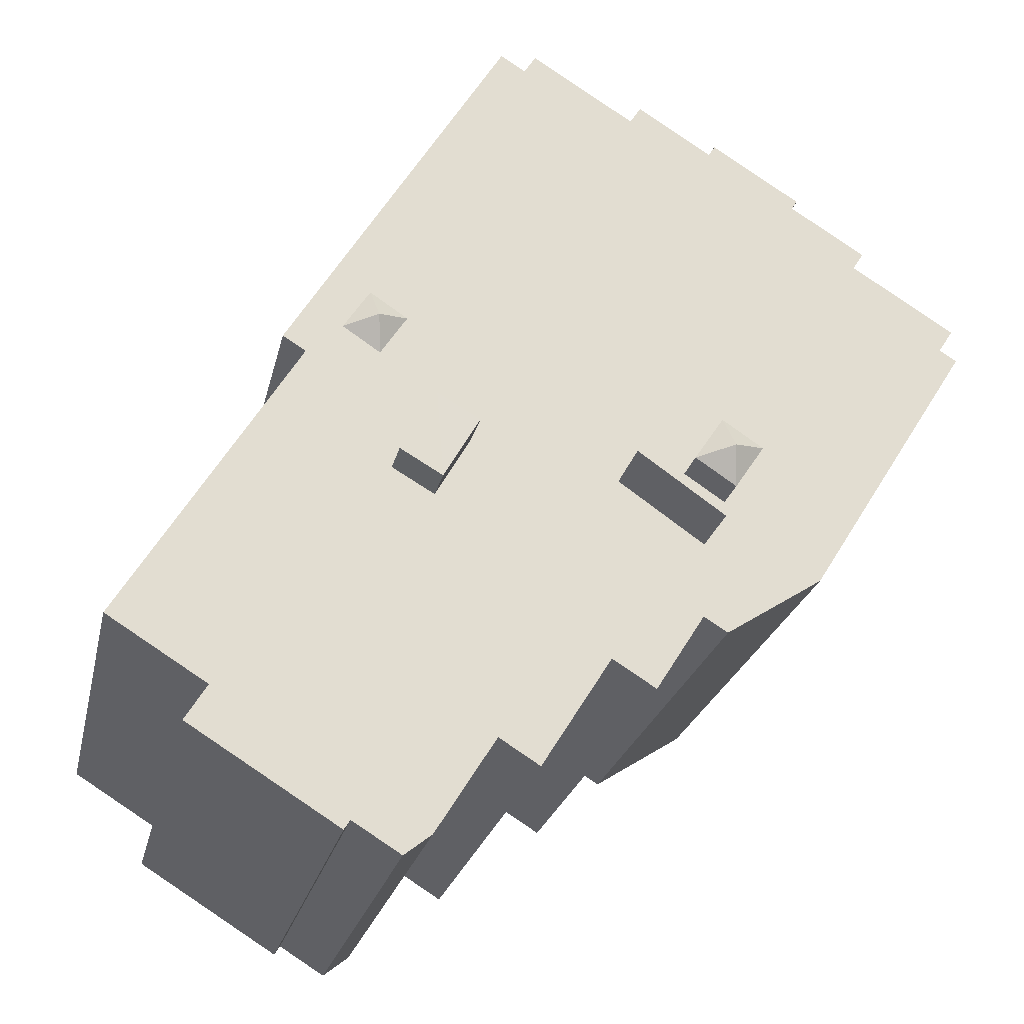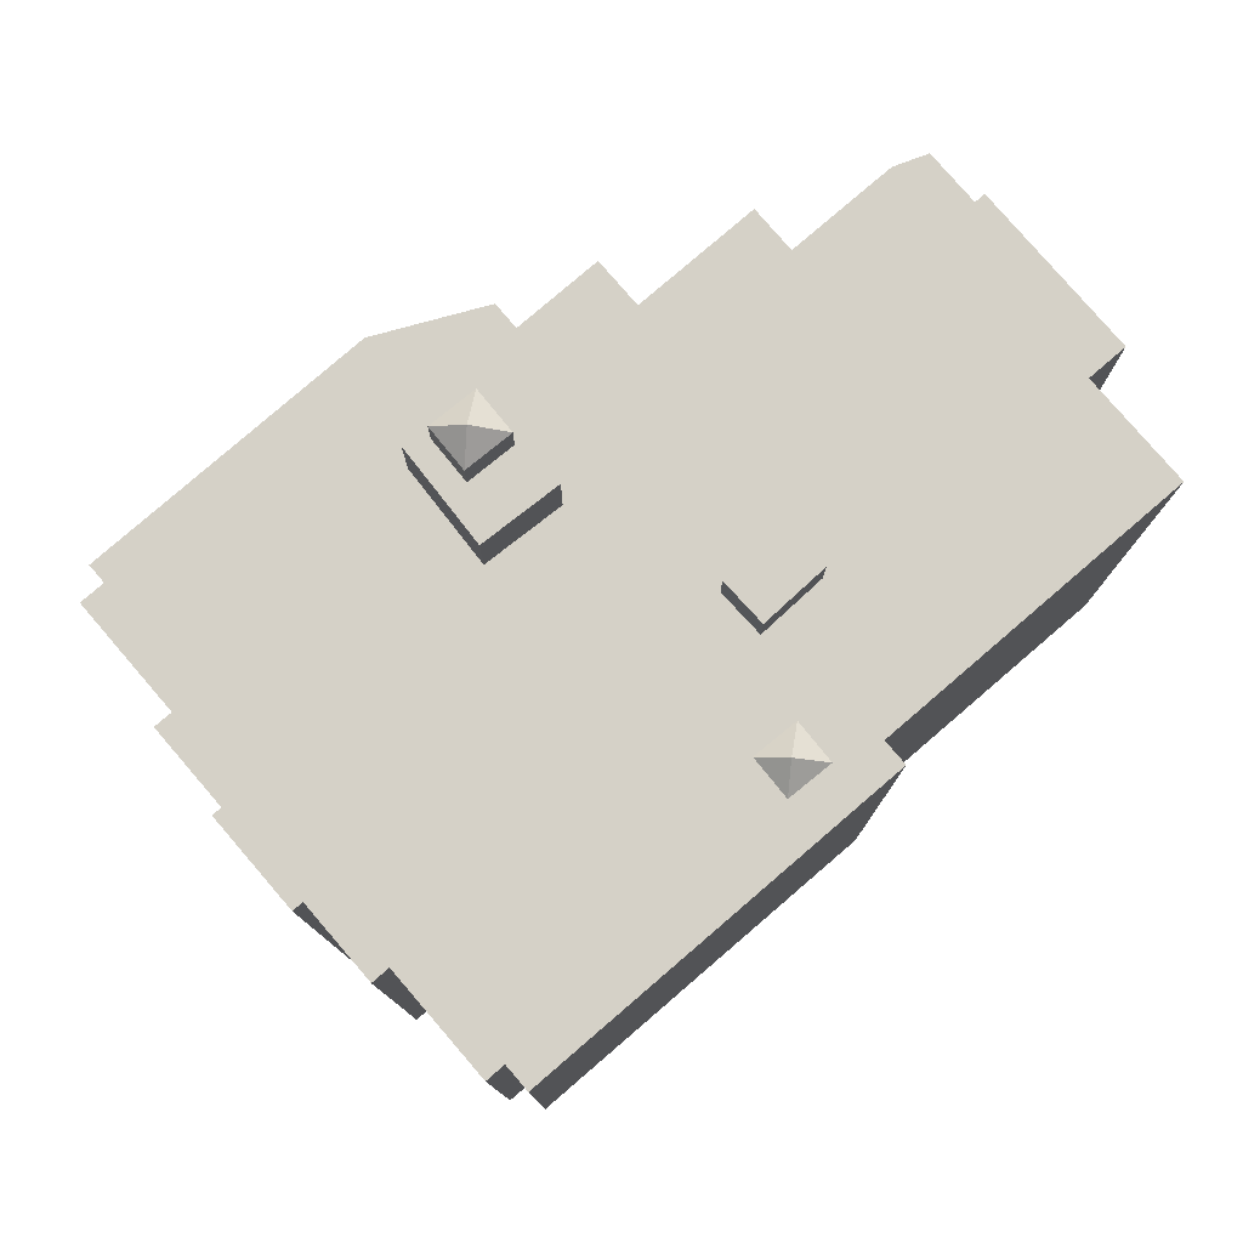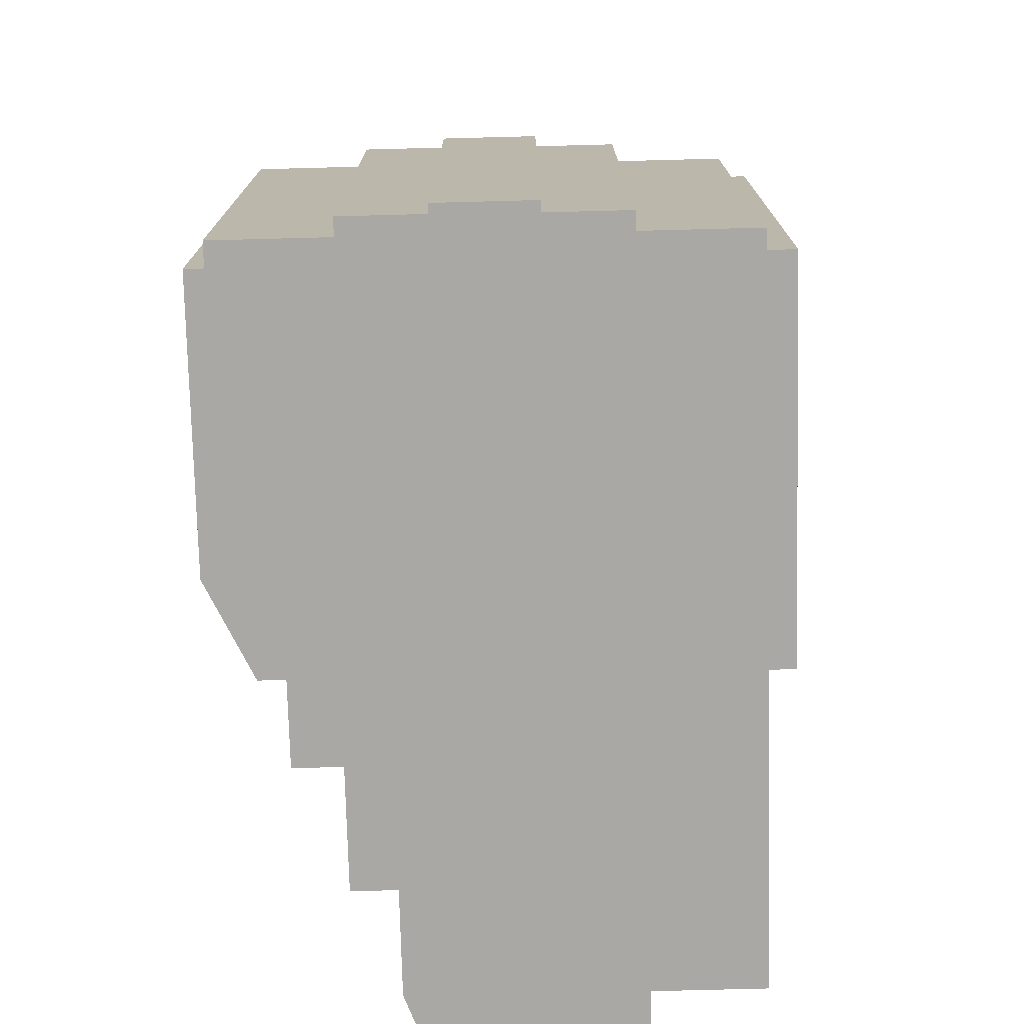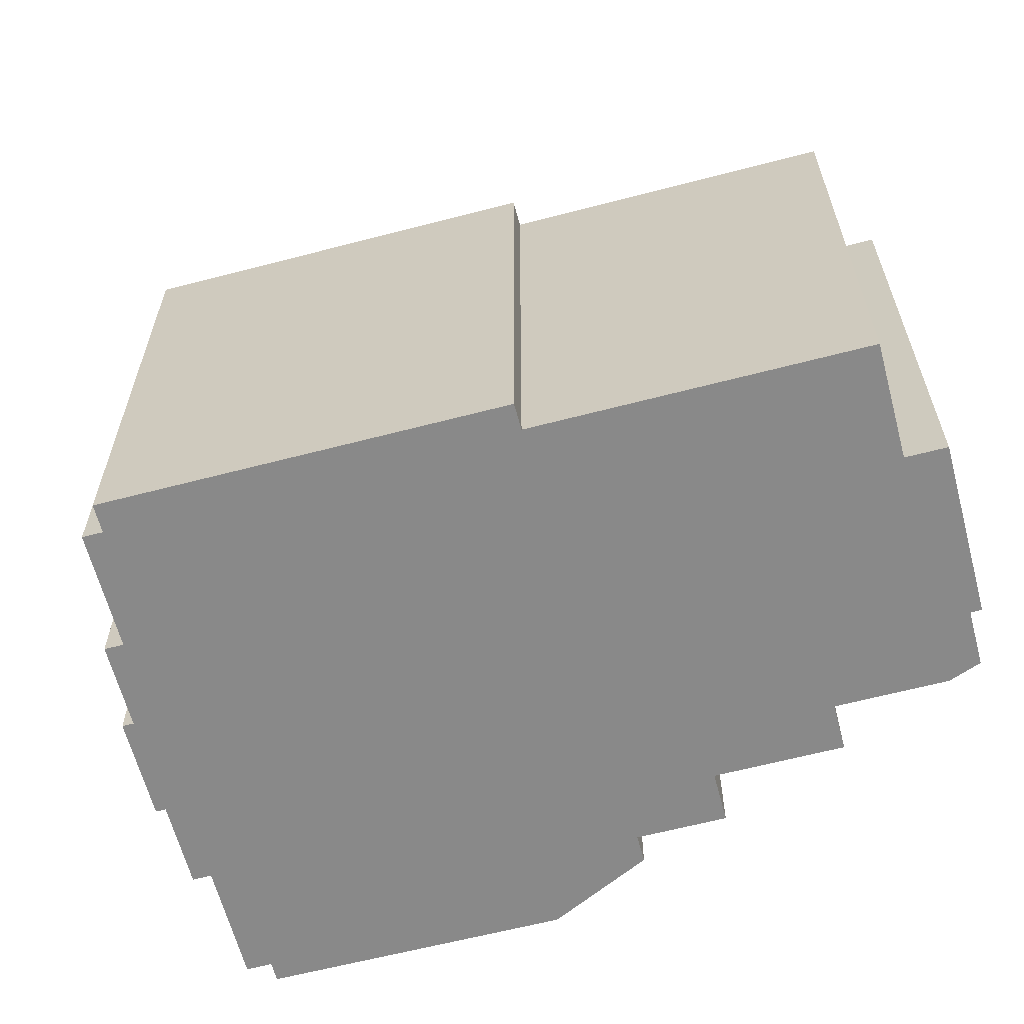
<metadata>
{"format":"obj","ext":"obj","renderer":"f3d","projection":"perspective","resolution":1024,"background":"white","views":[{"elev":-22.0,"azim":168.4,"up":"+Z"},{"elev":79.3,"azim":17.1,"up":"+Y"},{"elev":-75.2,"azim":-30.7,"up":"+Y"},{"elev":-63.2,"azim":72.6,"up":"+Y"}]}
</metadata>
<code>
v 0.6112 7.341 11.04
v 6.543 7.341 1.729
v 4.856 7.341 3.63
v 4.856 7.341 3.63
v 6.543 7.341 1.729
v 5.511 7.341 2.653
v -2.452 7.341 9.778
v 0.6112 7.341 11.04
v 4.856 7.341 3.63
v -2.452 7.341 9.778
v 4.856 7.341 3.63
v 4.606 7.341 3.463
v -2.452 7.341 9.778
v 0.3102 7.341 11.52
v 0.6112 7.341 11.04
v -2.452 7.341 9.778
v 4.606 7.341 3.463
v 4.233 7.341 3.213
v -4.722 7.341 8.966
v -2.452 7.341 9.778
v 4.233 7.341 3.213
v 1.277 7.341 11.46
v 7.162 7.341 2.12
v 6.543 7.341 1.729
v 0.6112 7.341 11.04
v -4.722 7.341 8.966
v -2.73 7.341 10.22
v -2.452 7.341 9.778
v 5.044 7.341 -10.93
v 8.678 7.341 -7.657
v 9.288 7.341 -8.625
v 6.543 7.341 1.729
v 11.38 7.341 -5.954
v 8.678 7.341 -7.657
v 1.333 7.341 -8.583
v 5.044 7.341 -10.93
v 2.975 7.341 -11.19
v 5.044 7.341 -10.93
v 9.288 7.341 -8.625
v 5.208 7.341 -11.19
v -1.915 7.341 -1.295
v 2.077 7.341 -0.4202
v 2.35 7.341 -0.8874
v 2.077 7.341 -0.4202
v 3.842 7.341 2.951
v 3.221 7.341 0.2478
v 3.474 7.341 -0.1859
v 4.561 7.341 1.876
v 6.543 7.341 1.729
v 3.221 7.341 0.2478
v 4.561 7.341 1.876
v 3.474 7.341 -0.1859
v 4.561 7.341 1.876
v 5.419 7.341 2.451
v 6.543 7.341 1.729
v 3.221 7.341 0.2478
v 3.842 7.341 2.951
v 4.561 7.341 1.876
v -4.161 7.341 -4.95
v -1.915 7.341 -1.295
v 2.35 7.341 -0.8874
v -4.85 7.341 -2.039
v -4.236 7.341 -2.918
v -4.161 7.341 -4.95
v -7.111 7.341 7.506
v -3.204 7.341 0.5478
v -5.142 7.341 -0.8067
v -3.204 7.341 0.5478
v 3.842 7.341 2.951
v 2.077 7.341 -0.4202
v -4.722 7.341 8.966
v 4.233 7.341 3.213
v 3.842 7.341 2.951
v -4.722 7.341 8.966
v 3.842 7.341 2.951
v -3.204 7.341 0.5478
v -7.111 7.341 7.506
v -4.722 7.341 8.966
v -3.204 7.341 0.5478
v -3.204 7.341 0.5478
v 2.077 7.341 -0.4202
v -1.915 7.341 -1.295
v -4.236 7.341 -2.918
v -1.915 7.341 -1.295
v -4.161 7.341 -4.95
v 1.333 7.341 -8.583
v 8.678 7.341 -7.657
v 5.044 7.341 -10.93
v 2.975 7.341 -11.19
v 5.044 7.341 -10.93
v 3.723 7.341 -11.77
v -1.664 7.341 -6.283
v 1.333 7.341 -8.583
v 0.2252 7.341 -9.281
v 1.333 7.341 -8.583
v 3.042 7.341 -2.071
v 8.678 7.341 -7.657
v -1.664 7.341 -6.283
v 3.042 7.341 -2.071
v 1.333 7.341 -8.583
v 4.185 7.341 -1.403
v 6.543 7.341 1.729
v 8.678 7.341 -7.657
v 3.042 7.341 -2.071
v 4.185 7.341 -1.403
v 8.678 7.341 -7.657
v -1.664 7.341 -6.283
v 2.9 7.341 -1.828
v 3.042 7.341 -2.071
v 3.877 7.341 -0.8745
v 6.543 7.341 1.729
v 4.185 7.341 -1.403
v -4.161 7.341 -4.95
v -1.664 7.341 -6.283
v -2.85 7.341 -7.03
v 3.474 7.341 -0.1859
v 6.543 7.341 1.729
v 3.877 7.341 -0.8745
v -7.412 7.341 -3.709
v -4.161 7.341 -4.95
v -4.807 7.341 -5.357
v -5.525 7.341 -1.074
v -4.85 7.341 -2.039
v -4.161 7.341 -4.95
v -8.849 7.341 5.8
v -7.111 7.341 7.506
v -5.142 7.341 -0.8067
v -8.849 7.341 5.8
v -5.525 7.341 -1.074
v -4.161 7.341 -4.95
v -8.849 7.341 5.8
v -5.142 7.341 -0.8067
v -5.525 7.341 -1.074
v -11.25 7.341 3.456
v -8.849 7.341 5.8
v -7.412 7.341 -3.709
v -7.257 7.341 7.737
v -4.888 7.341 9.23
v -4.722 7.341 8.966
v -7.111 7.341 7.506
v -8.849 7.341 5.8
v -4.161 7.341 -4.95
v -7.412 7.341 -3.709
v -11.71 7.341 3.168
v -11.25 7.341 3.456
v -7.412 7.341 -3.709
v -11.63 7.341 4.051
v -8.849 7.341 5.8
v -11.25 7.341 3.456
v -9.125 7.341 6.237
v -7.111 7.341 7.506
v -8.849 7.341 5.8
v -4.161 7.341 -4.95
v 2.9 7.341 -1.828
v -1.664 7.341 -6.283
v -4.161 7.341 -4.95
v 2.35 7.341 -0.8874
v 2.9 7.341 -1.828
v 5.511 7.341 2.653
v 6.543 7.341 1.729
v 5.575 7.341 2.556
v 5.419 7.341 2.451
v 5.575 7.341 2.556
v 6.543 7.341 1.729
v 3.042 8.626 -2.071
v 3.221 8.626 0.2478
v 4.185 8.626 -1.403
v 2.077 8.641 -0.4202
v 3.221 8.626 0.2478
v 3.042 8.626 -2.071
v 3.842 7.341 2.951
v 4.668 7.809 2.783
v 4.561 7.341 1.876
v 3.842 7.341 2.951
v 4.233 7.341 3.213
v 4.668 7.809 2.783
v 4.606 7.341 3.463
v 4.856 7.341 3.63
v 4.668 7.809 2.783
v 4.233 7.341 3.213
v 4.606 7.341 3.463
v 4.668 7.809 2.783
v 4.561 7.341 1.876
v 4.668 7.809 2.783
v 5.419 7.341 2.451
v 4.668 7.809 2.783
v 5.575 7.341 2.556
v 5.419 7.341 2.451
v 4.668 7.809 2.783
v 4.856 7.341 3.63
v 5.511 7.341 2.653
v 4.668 7.809 2.783
v 5.511 7.341 2.653
v 5.575 7.341 2.556
v -4.951 10.52 -1.423
v -4.092 11.01 -1.598
v -4.203 10.52 -2.54
v -4.951 10.52 -1.423
v -3.896 10.52 -0.7172
v -4.092 11.01 -1.598
v -4.203 10.52 -2.54
v -4.092 11.01 -1.598
v -3.148 10.52 -1.834
v -4.092 11.01 -1.598
v -3.896 10.52 -0.7172
v -3.148 10.52 -1.834
v -5.525 9.428 -1.074
v -3.204 9.428 0.5478
v -3.896 9.428 -0.7172
v -3.896 9.428 -0.7172
v -3.204 9.428 0.5478
v -1.915 9.428 -1.295
v -5.525 9.428 -1.074
v -4.951 9.428 -1.423
v -4.236 9.428 -2.918
v -5.525 9.428 -1.074
v -3.896 9.428 -0.7172
v -4.951 9.428 -1.423
v -4.236 9.428 -2.918
v -3.148 9.428 -1.834
v -1.915 9.428 -1.295
v -3.896 9.428 -0.7172
v -1.915 9.428 -1.295
v -3.148 9.428 -1.834
v -4.951 9.428 -1.423
v -4.203 9.428 -2.54
v -4.236 9.428 -2.918
v -4.236 9.428 -2.918
v -4.203 9.428 -2.54
v -3.148 9.428 -1.834
v -11.63 -7.417 4.051
v -8.849 -7.417 5.8
v -8.849 7.341 5.8
v -11.63 7.341 4.051
v -9.125 7.341 6.237
v -8.987 -7.417 6.018
v -9.125 -7.417 6.237
v -8.987 -7.417 6.018
v -8.849 7.341 5.8
v -8.849 -7.417 5.8
v -9.125 7.341 6.237
v -8.849 7.341 5.8
v -8.987 -7.417 6.018
v -9.125 -7.417 6.237
v -7.111 -7.417 7.506
v -7.111 7.341 7.506
v -9.125 7.341 6.237
v -7.257 7.341 7.737
v -7.184 -7.417 7.621
v -7.257 -7.417 7.737
v -7.184 -7.417 7.621
v -7.111 7.341 7.506
v -7.111 -7.417 7.506
v -7.257 7.341 7.737
v -7.111 7.341 7.506
v -7.184 -7.417 7.621
v -7.257 -7.417 7.737
v -4.888 -7.417 9.23
v -4.888 7.341 9.23
v -7.257 7.341 7.737
v -4.888 -7.417 9.23
v -4.722 -7.417 8.966
v -4.722 7.341 8.966
v -4.888 7.341 9.23
v -4.722 -7.417 8.966
v -2.73 -7.417 10.22
v -2.73 7.341 10.22
v -4.722 7.341 8.966
v -2.73 -7.417 10.22
v -2.452 -7.417 9.778
v -2.452 7.341 9.778
v -2.73 7.341 10.22
v -2.452 -7.417 9.778
v 0.3102 -7.417 11.52
v 0.3102 7.341 11.52
v -2.452 7.341 9.778
v 0.3102 -7.417 11.52
v 0.6112 -7.417 11.04
v 0.6112 7.341 11.04
v 0.3102 7.341 11.52
v 0.6112 -7.417 11.04
v 1.277 -7.417 11.46
v 1.277 7.341 11.46
v 0.6112 7.341 11.04
v 1.277 -7.417 11.46
v 7.162 -7.417 2.12
v 7.162 7.341 2.12
v 1.277 7.341 11.46
v 6.543 7.341 1.729
v 7.162 7.341 2.12
v 7.162 -7.417 2.12
v 6.543 -7.417 1.729
v 6.543 -7.417 1.729
v 11.38 -7.417 -5.954
v 11.38 7.341 -5.954
v 6.543 7.341 1.729
v 8.678 7.341 -7.657
v 11.38 7.341 -5.954
v 11.38 -7.417 -5.954
v 8.678 -7.417 -7.657
v 8.678 -7.417 -7.657
v 9.288 -7.417 -8.625
v 9.288 7.341 -8.625
v 8.678 7.341 -7.657
v 5.208 7.341 -11.19
v 9.288 7.341 -8.625
v 9.288 -7.417 -8.625
v 5.208 -7.417 -11.19
v 5.044 7.341 -10.93
v 5.208 7.341 -11.19
v 5.208 -7.417 -11.19
v 5.044 -7.417 -10.93
v 3.723 7.341 -11.77
v 5.044 7.341 -10.93
v 5.044 -7.417 -10.93
v 3.723 -7.417 -11.77
v 2.975 7.341 -11.19
v 3.723 7.341 -11.77
v 3.723 -7.417 -11.77
v 2.975 -7.417 -11.19
v 1.333 7.341 -8.583
v 2.975 7.341 -11.19
v 2.975 -7.417 -11.19
v 1.333 -7.417 -8.583
v 0.2252 7.341 -9.281
v 1.333 7.341 -8.583
v 1.333 -7.417 -8.583
v 0.2252 -7.417 -9.281
v -1.664 7.341 -6.283
v 0.2252 7.341 -9.281
v 0.2252 -7.417 -9.281
v -1.664 -7.417 -6.283
v -2.85 7.341 -7.03
v -1.664 7.341 -6.283
v -1.664 -7.417 -6.283
v -2.85 -7.417 -7.03
v -4.161 7.341 -4.95
v -2.85 7.341 -7.03
v -2.85 -7.417 -7.03
v -4.161 -7.417 -4.95
v -4.807 7.341 -5.357
v -4.161 7.341 -4.95
v -4.161 -7.417 -4.95
v -4.807 -7.417 -5.357
v -7.412 7.341 -3.709
v -4.807 7.341 -5.357
v -4.807 -7.417 -5.357
v -7.412 -7.417 -3.709
v -11.71 7.341 3.168
v -7.412 7.341 -3.709
v -7.412 -7.417 -3.709
v -11.71 -7.417 3.168
v -11.48 -7.417 3.312
v -11.25 -7.417 3.456
v -11.25 7.341 3.456
v -11.71 7.341 3.168
v -11.71 -7.417 3.168
v -11.48 -7.417 3.312
v -11.71 7.341 3.168
v -11.48 -7.417 3.312
v -11.25 7.341 3.456
v -11.63 7.341 4.051
v -11.25 7.341 3.456
v -11.25 -7.417 3.456
v -11.63 -7.417 4.051
v 2.077 7.341 -0.4202
v 3.221 7.341 0.2478
v 3.221 8.626 0.2478
v 2.077 8.641 -0.4202
v 3.877 7.341 -0.8745
v 4.185 7.341 -1.403
v 4.185 8.626 -1.403
v 3.474 7.341 -0.1859
v 3.877 7.341 -0.8745
v 4.185 8.626 -1.403
v 3.221 8.626 0.2478
v 3.221 8.626 0.2478
v 3.221 7.341 0.2478
v 3.474 7.341 -0.1859
v 3.042 8.626 -2.071
v 4.185 8.626 -1.403
v 4.185 7.341 -1.403
v 3.042 7.341 -2.071
v 2.077 8.641 -0.4202
v 2.35 7.341 -0.8874
v 2.077 7.341 -0.4202
v 2.077 8.641 -0.4202
v 3.042 8.626 -2.071
v 2.35 7.341 -0.8874
v 2.9 7.341 -1.828
v 3.042 8.626 -2.071
v 3.042 7.341 -2.071
v 2.35 7.341 -0.8874
v 3.042 8.626 -2.071
v 2.9 7.341 -1.828
v -4.951 10.52 -1.423
v -4.203 10.52 -2.54
v -4.203 9.428 -2.54
v -4.951 9.428 -1.423
v -4.951 9.428 -1.423
v -3.896 9.428 -0.7172
v -3.896 10.52 -0.7172
v -4.951 10.52 -1.423
v -4.203 10.52 -2.54
v -3.148 10.52 -1.834
v -3.148 9.428 -1.834
v -4.203 9.428 -2.54
v -3.896 9.428 -0.7172
v -3.148 9.428 -1.834
v -3.148 10.52 -1.834
v -3.896 10.52 -0.7172
v -5.142 7.341 -0.8067
v -3.204 7.341 0.5478
v -3.204 9.428 0.5478
v -5.525 9.428 -1.074
v -5.525 9.428 -1.074
v -5.525 7.341 -1.074
v -5.142 7.341 -0.8067
v -3.204 7.341 0.5478
v -1.915 7.341 -1.295
v -1.915 9.428 -1.295
v -3.204 9.428 0.5478
v -4.236 9.428 -2.918
v -1.915 9.428 -1.295
v -1.915 7.341 -1.295
v -4.236 7.341 -2.918
v -5.525 9.428 -1.074
v -4.85 7.341 -2.039
v -5.525 7.341 -1.074
v -4.85 7.341 -2.039
v -4.236 9.428 -2.918
v -4.236 7.341 -2.918
v -5.525 9.428 -1.074
v -4.236 9.428 -2.918
v -4.85 7.341 -2.039
v -11.63 -7.417 4.051
v -11.25 -7.417 3.456
v -11.48 -7.417 3.312
v -11.71 -7.417 3.168
v -7.412 -7.417 -3.709
v -4.807 -7.417 -5.357
v -4.161 -7.417 -4.95
v -2.85 -7.417 -7.03
v -1.664 -7.417 -6.283
v 0.2252 -7.417 -9.281
v 1.333 -7.417 -8.583
v 2.975 -7.417 -11.19
v 3.723 -7.417 -11.77
v 5.044 -7.417 -10.93
v 5.208 -7.417 -11.19
v 9.288 -7.417 -8.625
v 8.678 -7.417 -7.657
v 11.38 -7.417 -5.954
v 6.543 -7.417 1.729
v 7.162 -7.417 2.12
v 1.277 -7.417 11.46
v 0.6112 -7.417 11.04
v 0.3102 -7.417 11.52
v -2.452 -7.417 9.778
v -2.73 -7.417 10.22
v -4.722 -7.417 8.966
v -4.888 -7.417 9.23
v -7.257 -7.417 7.737
v -7.184 -7.417 7.621
v -7.111 -7.417 7.506
v -9.125 -7.417 6.237
v -8.987 -7.417 6.018
v -8.849 -7.417 5.8
g CDNNDG02_0014920
f 1 2 3
f 4 5 6
f 7 8 9
f 10 11 12
f 13 14 15
f 16 17 18
f 19 20 21
f 22 24 25
f 22 23 24
f 26 27 28
f 29 30 31
f 32 33 34
f 35 36 37
f 38 39 40
f 41 42 43
f 44 45 46
f 47 48 49
f 50 51 52
f 53 54 55
f 56 57 58
f 59 60 61
f 62 63 64
f 65 66 67
f 68 69 70
f 71 72 73
f 74 75 76
f 77 78 79
f 80 81 82
f 83 84 85
f 86 87 88
f 89 90 91
f 92 93 94
f 95 96 97
f 98 99 100
f 101 102 103
f 104 105 106
f 107 108 109
f 110 111 112
f 113 114 115
f 116 117 118
f 119 120 121
f 122 123 124
f 125 126 127
f 128 129 130
f 131 132 133
f 134 135 136
f 137 138 140
f 140 138 139
f 141 142 143
f 144 145 146
f 147 148 149
f 150 151 152
f 153 154 155
f 156 157 158
f 159 160 161
f 162 163 164
f 165 166 167
f 168 169 170
f 171 172 173
f 174 175 176
f 177 178 179
f 180 181 182
f 183 184 185
f 186 187 188
f 189 190 191
f 192 193 194
f 195 196 197
f 198 199 200
f 201 202 203
f 204 205 206
f 207 208 209
f 210 211 212
f 213 214 215
f 216 217 218
f 219 220 221
f 222 223 224
f 225 226 227
f 228 229 230
f 231 233 234
f 233 231 232
f 235 236 237
f 238 239 240
f 241 242 243
f 247 244 246
f 246 244 245
f 248 249 250
f 251 252 253
f 254 255 256
f 260 257 259
f 259 257 258
f 262 263 261
f 261 263 264
f 265 267 268
f 267 265 266
f 270 271 269
f 269 271 272
f 274 275 276
f 276 273 274
f 278 279 277
f 277 279 280
f 281 283 284
f 283 281 282
f 288 285 287
f 286 287 285
f 291 289 290
f 289 291 292
f 293 295 296
f 293 294 295
f 299 297 298
f 297 299 300
f 302 303 301
f 301 303 304
f 307 305 306
f 305 307 308
f 309 311 312
f 309 310 311
f 315 313 314
f 313 315 316
f 318 319 317
f 317 319 320
f 321 322 323
f 324 321 323
f 327 328 326
f 325 326 328
f 329 331 332
f 329 330 331
f 335 333 334
f 333 335 336
f 337 338 339
f 340 337 339
f 343 341 342
f 341 343 344
f 346 347 345
f 345 347 348
f 350 351 352
f 349 350 352
f 353 354 355
f 356 357 358
f 359 360 361
f 362 363 364
f 365 362 364
f 366 368 369
f 368 366 367
f 370 371 372
f 376 373 374
f 374 375 376
f 377 378 379
f 383 380 382
f 381 382 380
f 384 385 386
f 387 388 389
f 390 391 392
f 393 394 395
f 399 396 398
f 398 396 397
f 400 402 403
f 402 400 401
f 407 404 405
f 405 406 407
f 411 408 410
f 409 410 408
f 412 414 415
f 414 412 413
f 416 417 418
f 419 421 422
f 419 420 421
f 426 423 425
f 424 425 423
f 427 428 429
f 430 431 432
f 433 434 435
f 468 465 467
f 442 454 461
f 444 446 454
f 438 440 437
f 439 440 438
f 468 440 442
f 440 441 442
f 468 436 437
f 442 443 444
f 452 454 446
f 444 445 446
f 451 452 449
f 449 447 448
f 452 446 449
f 465 461 464
f 446 447 449
f 449 450 451
f 453 454 452
f 464 461 462
f 456 457 454
f 442 444 454
f 440 468 437
f 454 455 456
f 462 463 464
f 459 454 457
f 467 465 466
f 465 442 461
f 454 459 461
f 460 461 459
f 468 442 465
f 459 457 458

</code>
